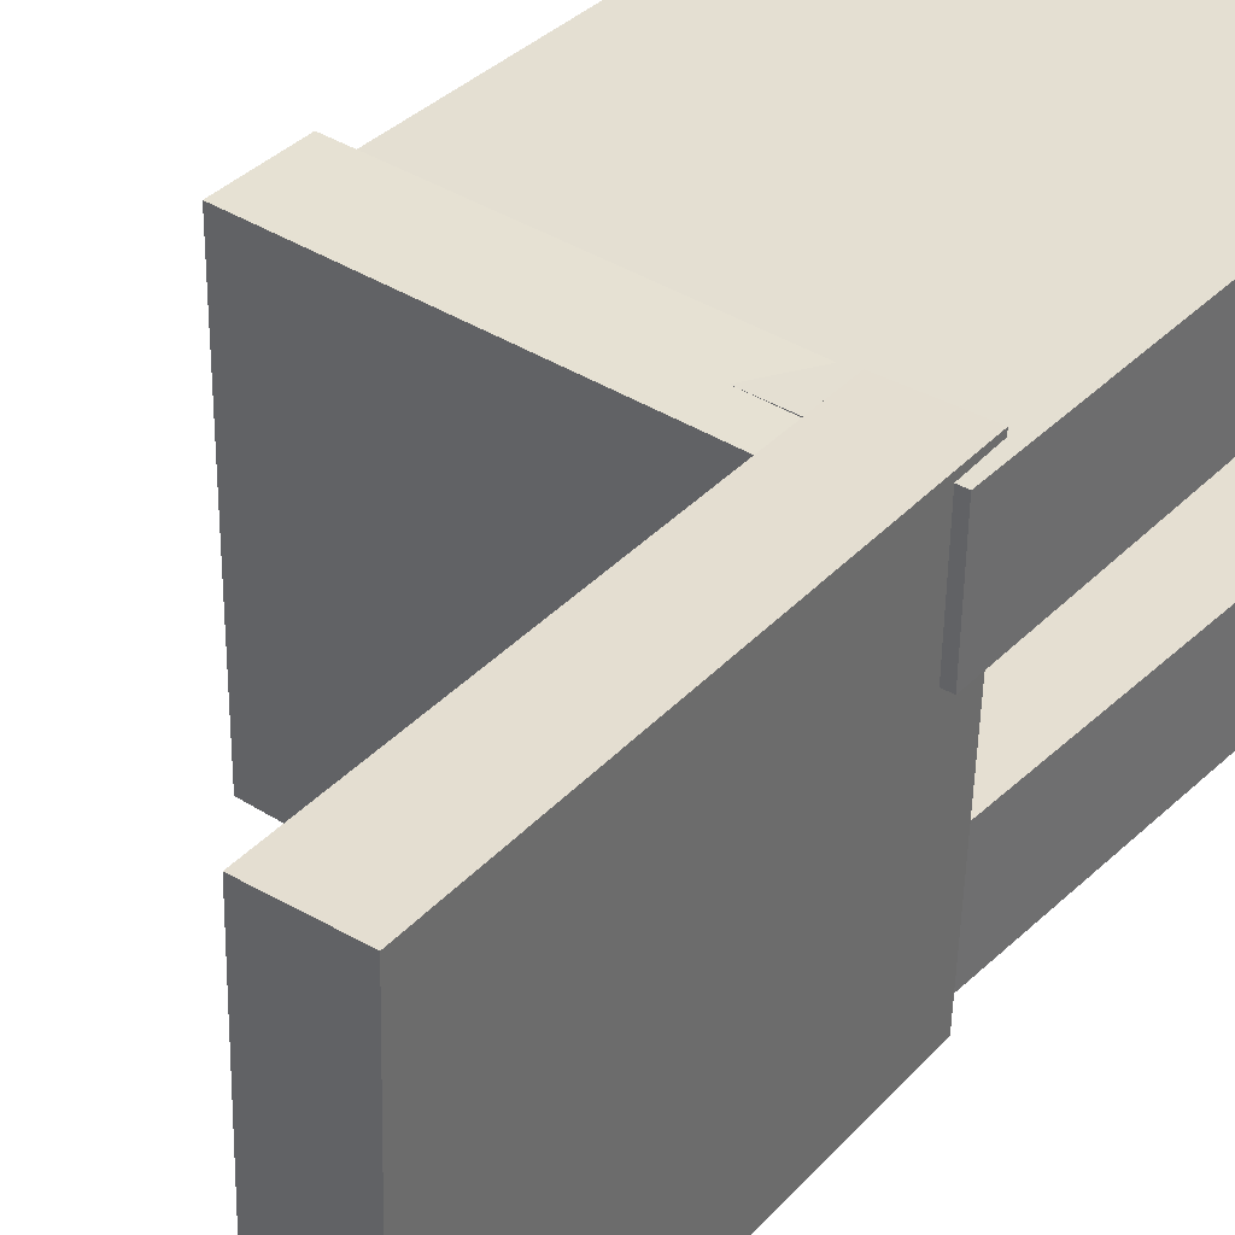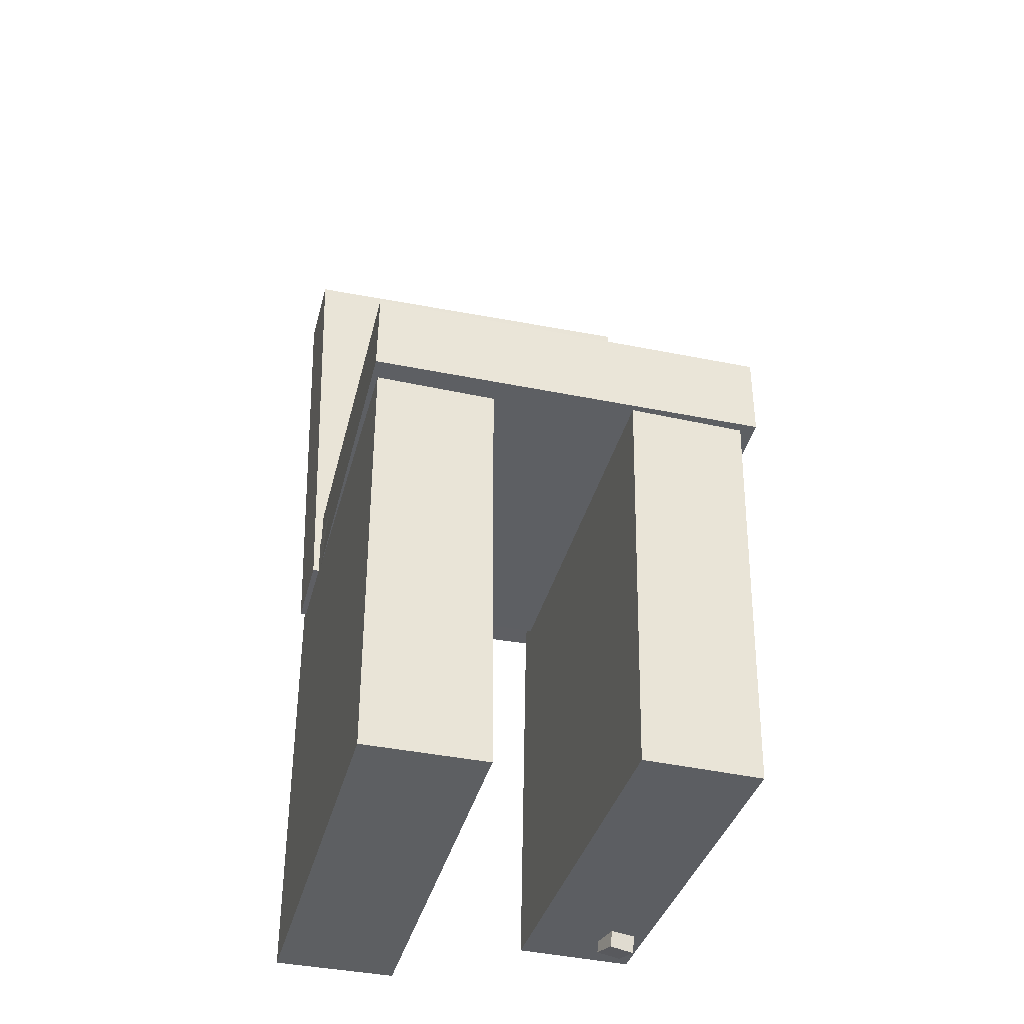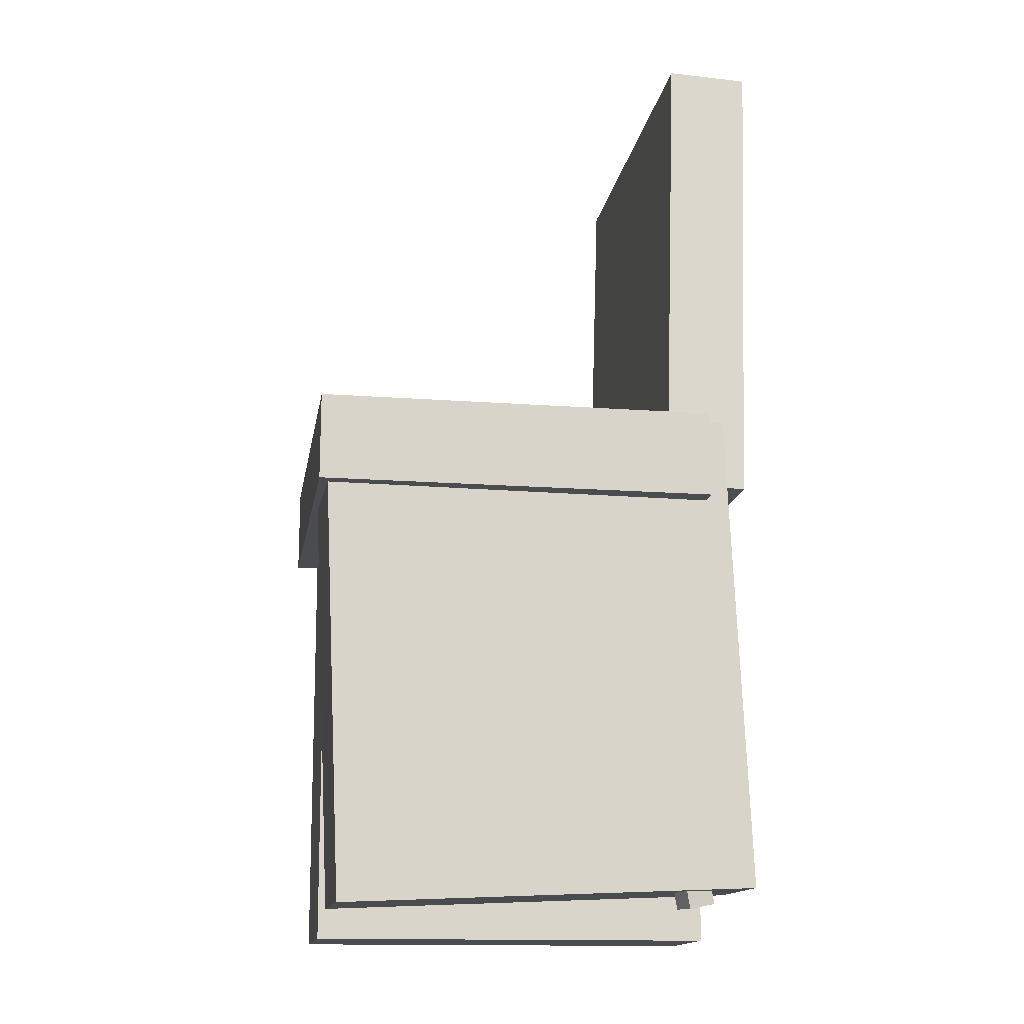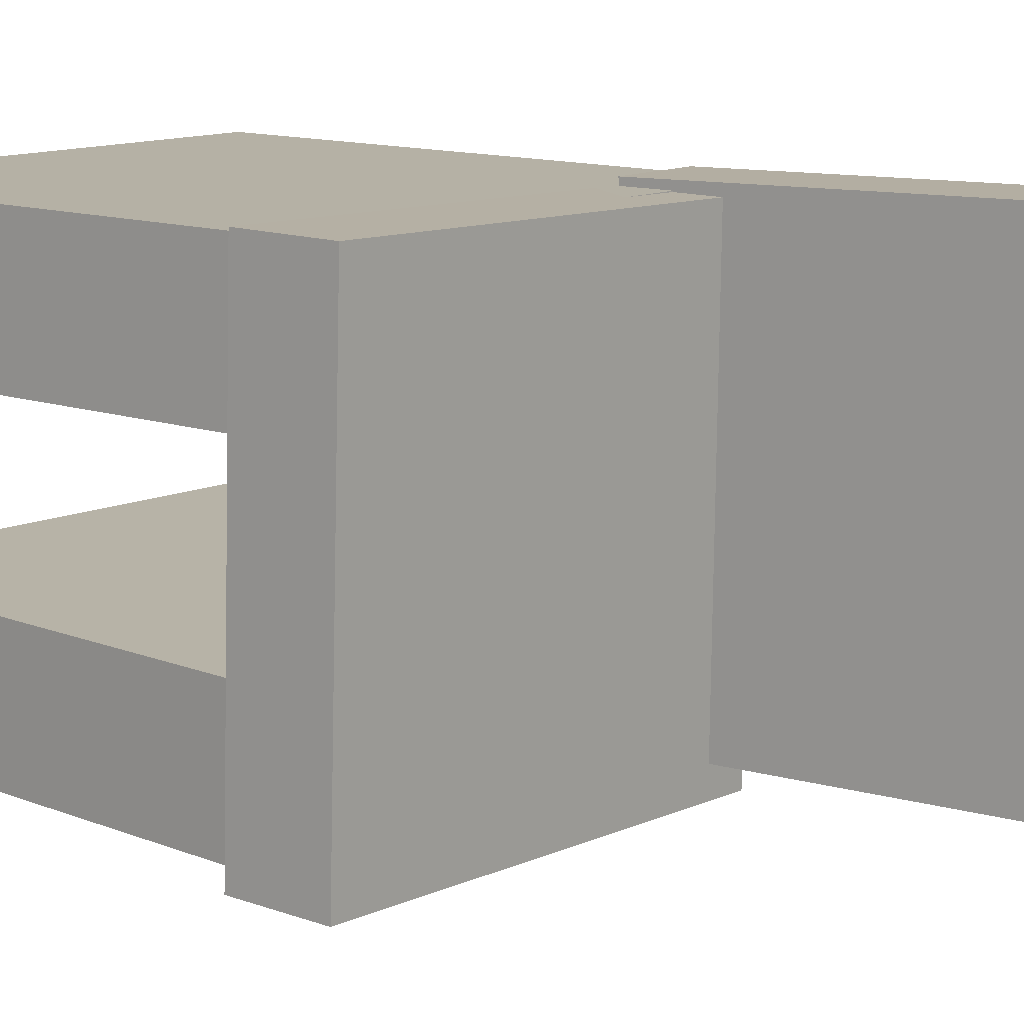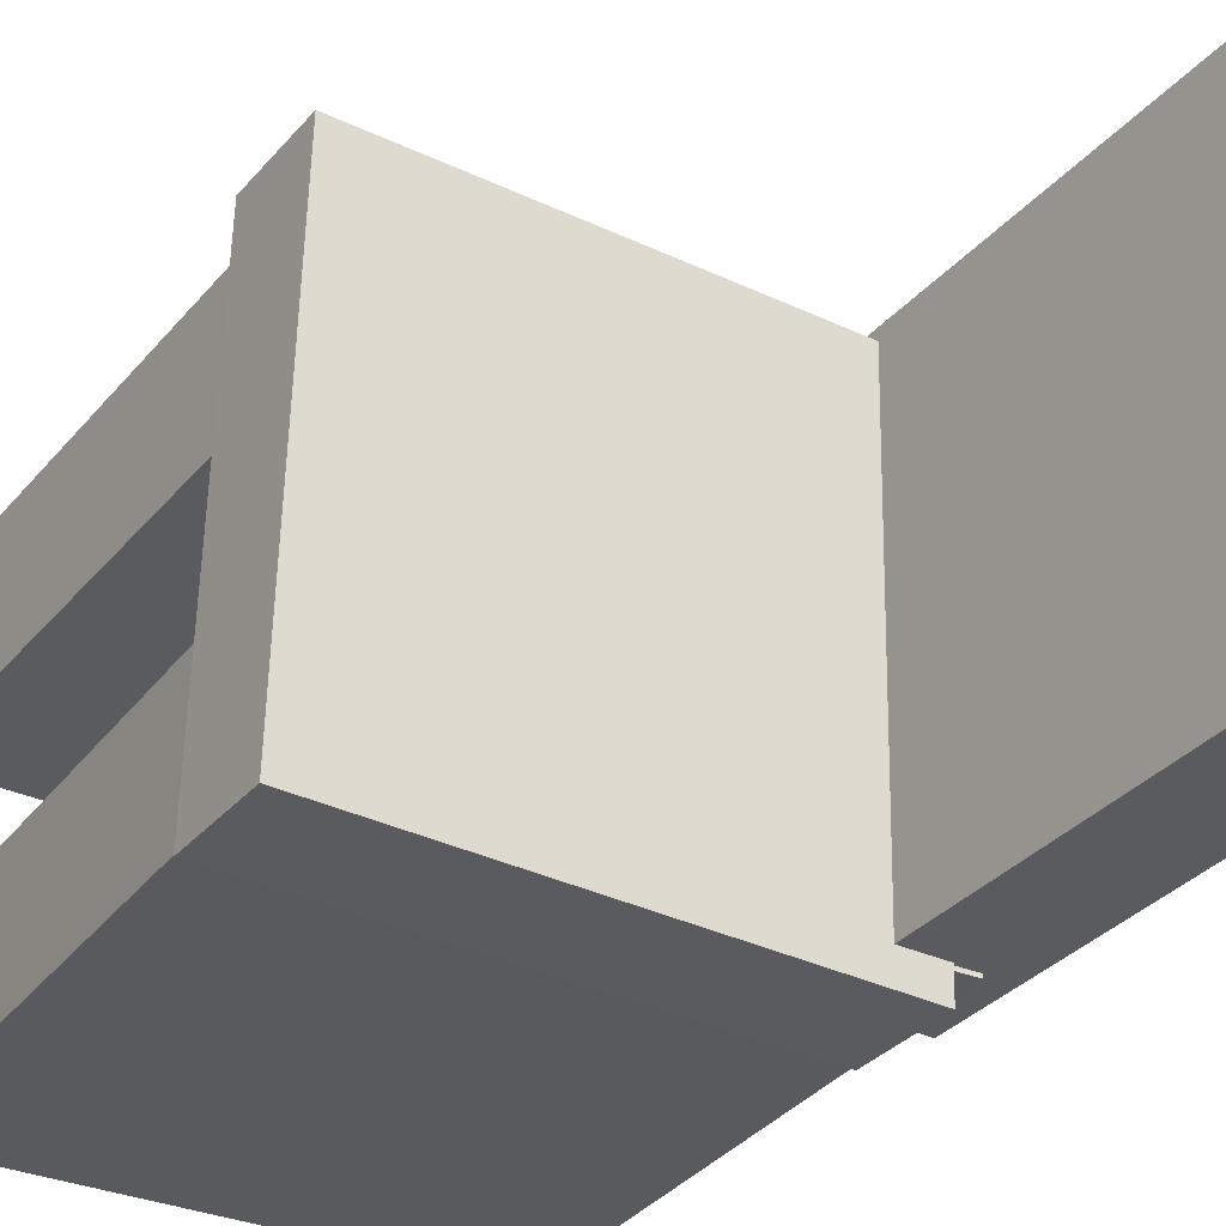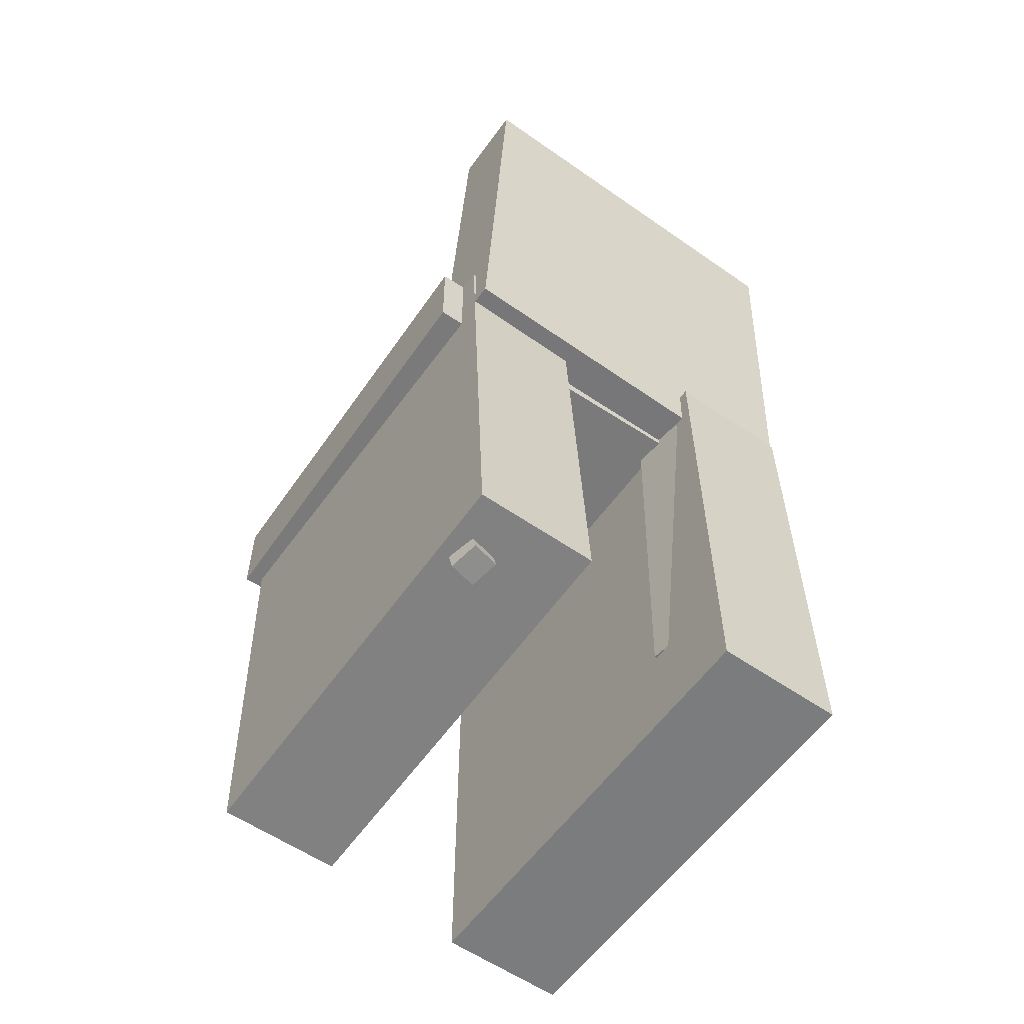
<metadata>
{"format":"obj","ext":"obj","renderer":"f3d","projection":"perspective","resolution":1024,"background":"white","views":[{"elev":37.0,"azim":-142.1,"up":"+Z"},{"elev":-40.0,"azim":74.8,"up":"+Y"},{"elev":-15.1,"azim":169.4,"up":"+Y"},{"elev":12.4,"azim":130.3,"up":"+Z"},{"elev":-31.7,"azim":147.5,"up":"+Z"},{"elev":-58.3,"azim":-125.9,"up":"+Y"}]}
</metadata>
<code>
v -0.209 -0.4236 0.06018
v -0.2098 -0.4241 0.1659
v -0.2077 0.0005744 0.06226
v -0.2086 5.776e-05 0.168
v 0.1621 -0.4247 0.06324
v 0.1613 -0.4252 0.169
v 0.1634 -0.0005718 0.06532
v 0.1625 -0.001088 0.1711
f 1.0 7.0 5.0
f 1.0 3.0 7.0
f 1.0 4.0 3.0
f 1.0 2.0 4.0
f 3.0 8.0 7.0
f 3.0 4.0 8.0
f 5.0 7.0 8.0
f 5.0 8.0 6.0
f 1.0 5.0 6.0
f 1.0 6.0 2.0
f 2.0 6.0 8.0
f 2.0 8.0 4.0
v -0.1631 -0.402 -0.1431
v -0.1577 -0.4012 -0.1202
v -0.1512 -0.3406 -0.1481
v -0.1459 -0.3398 -0.1252
v -0.14 -0.4069 -0.1483
v -0.1347 -0.4061 -0.1254
v -0.1281 -0.3455 -0.1534
v -0.1228 -0.3447 -0.1305
f 9.0 15.0 13.0
f 9.0 11.0 15.0
f 9.0 12.0 11.0
f 9.0 10.0 12.0
f 11.0 16.0 15.0
f 11.0 12.0 16.0
f 13.0 15.0 16.0
f 13.0 16.0 14.0
f 9.0 13.0 14.0
f 9.0 14.0 10.0
f 10.0 14.0 16.0
f 10.0 16.0 12.0
v -0.1988 -0.04107 0.1732
v -0.1278 -0.03847 0.1739
v -0.2142 0.3751 0.1843
v -0.1431 0.3777 0.185
v -0.1957 -0.03197 -0.1626
v -0.1247 -0.02937 -0.1619
v -0.2111 0.3842 -0.1515
v -0.14 0.3868 -0.1508
f 17.0 23.0 21.0
f 17.0 19.0 23.0
f 17.0 20.0 19.0
f 17.0 18.0 20.0
f 19.0 24.0 23.0
f 19.0 20.0 24.0
f 21.0 23.0 24.0
f 21.0 24.0 22.0
f 17.0 21.0 22.0
f 17.0 22.0 18.0
f 18.0 22.0 24.0
f 18.0 24.0 20.0
v -0.1959 -0.3891 -0.1605
v -0.1963 -0.3884 -0.05805
v -0.1771 0.03032 -0.1634
v -0.1774 0.03105 -0.06099
v 0.1667 -0.4054 -0.1592
v 0.1663 -0.4047 -0.05679
v 0.1855 0.01403 -0.1622
v 0.1852 0.01476 -0.05973
f 25.0 31.0 29.0
f 25.0 27.0 31.0
f 25.0 28.0 27.0
f 25.0 26.0 28.0
f 27.0 32.0 31.0
f 27.0 28.0 32.0
f 29.0 31.0 32.0
f 29.0 32.0 30.0
f 25.0 29.0 30.0
f 25.0 30.0 26.0
f 26.0 30.0 32.0
f 26.0 32.0 28.0
v -0.1291 -0.3427 0.05945
v -0.1766 -0.3446 0.06448
v -0.1558 0.3176 0.05415
v -0.2033 0.3157 0.05919
v -0.1195 -0.3416 0.1505
v -0.167 -0.3434 0.1555
v -0.1462 0.3187 0.1452
v -0.1937 0.3168 0.1502
f 33.0 39.0 37.0
f 33.0 35.0 39.0
f 33.0 36.0 35.0
f 33.0 34.0 36.0
f 35.0 40.0 39.0
f 35.0 36.0 40.0
f 37.0 39.0 40.0
f 37.0 40.0 38.0
f 33.0 37.0 38.0
f 33.0 38.0 34.0
f 34.0 38.0 40.0
f 34.0 40.0 36.0
v -0.1593 0.03147 -0.1838
v -0.1593 -0.04451 -0.1833
v -0.1688 0.03378 0.1666
v -0.1687 -0.0422 0.1671
v 0.1913 0.03166 -0.1744
v 0.1913 -0.04432 -0.1739
v 0.1819 0.03398 0.176
v 0.1819 -0.042 0.1765
f 41.0 47.0 45.0
f 41.0 43.0 47.0
f 41.0 44.0 43.0
f 41.0 42.0 44.0
f 43.0 48.0 47.0
f 43.0 44.0 48.0
f 45.0 47.0 48.0
f 45.0 48.0 46.0
f 41.0 45.0 46.0
f 41.0 46.0 42.0
f 42.0 46.0 48.0
f 42.0 48.0 44.0

</code>
